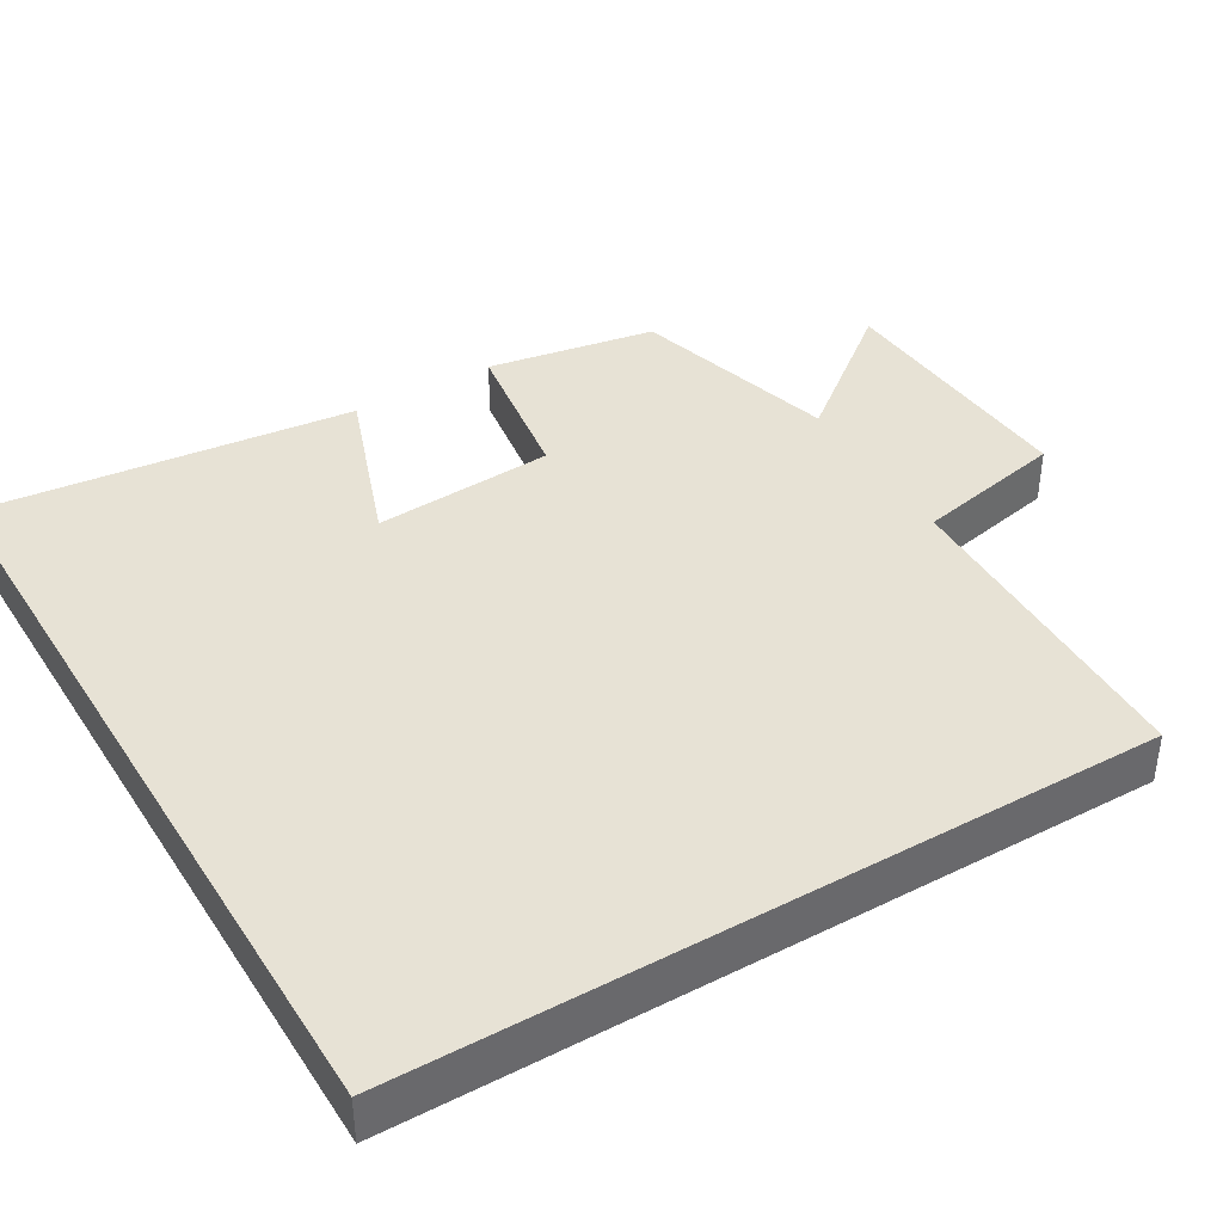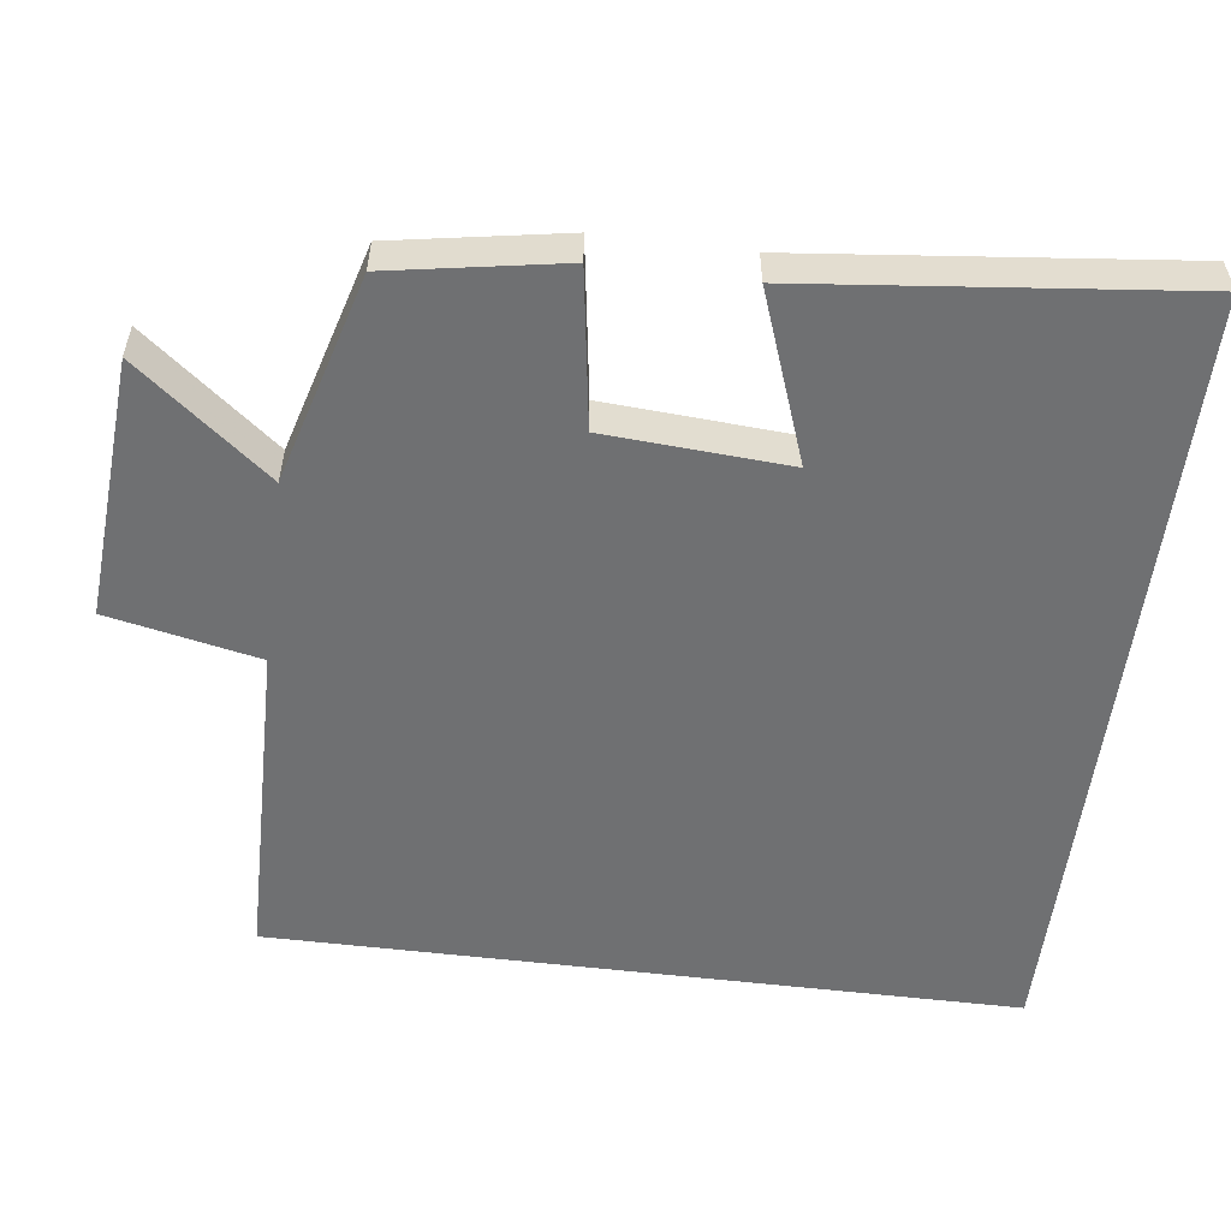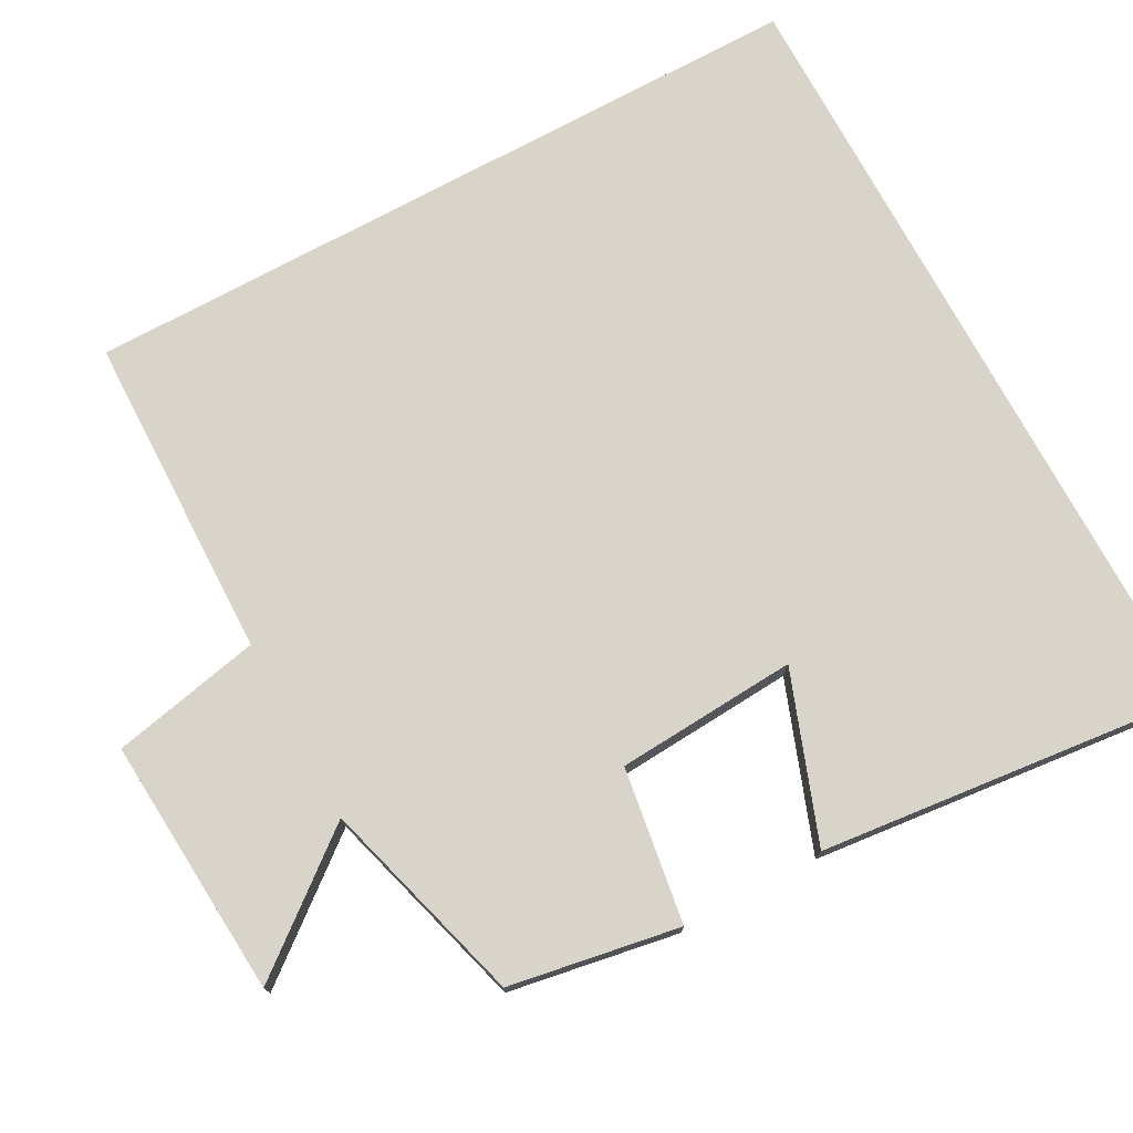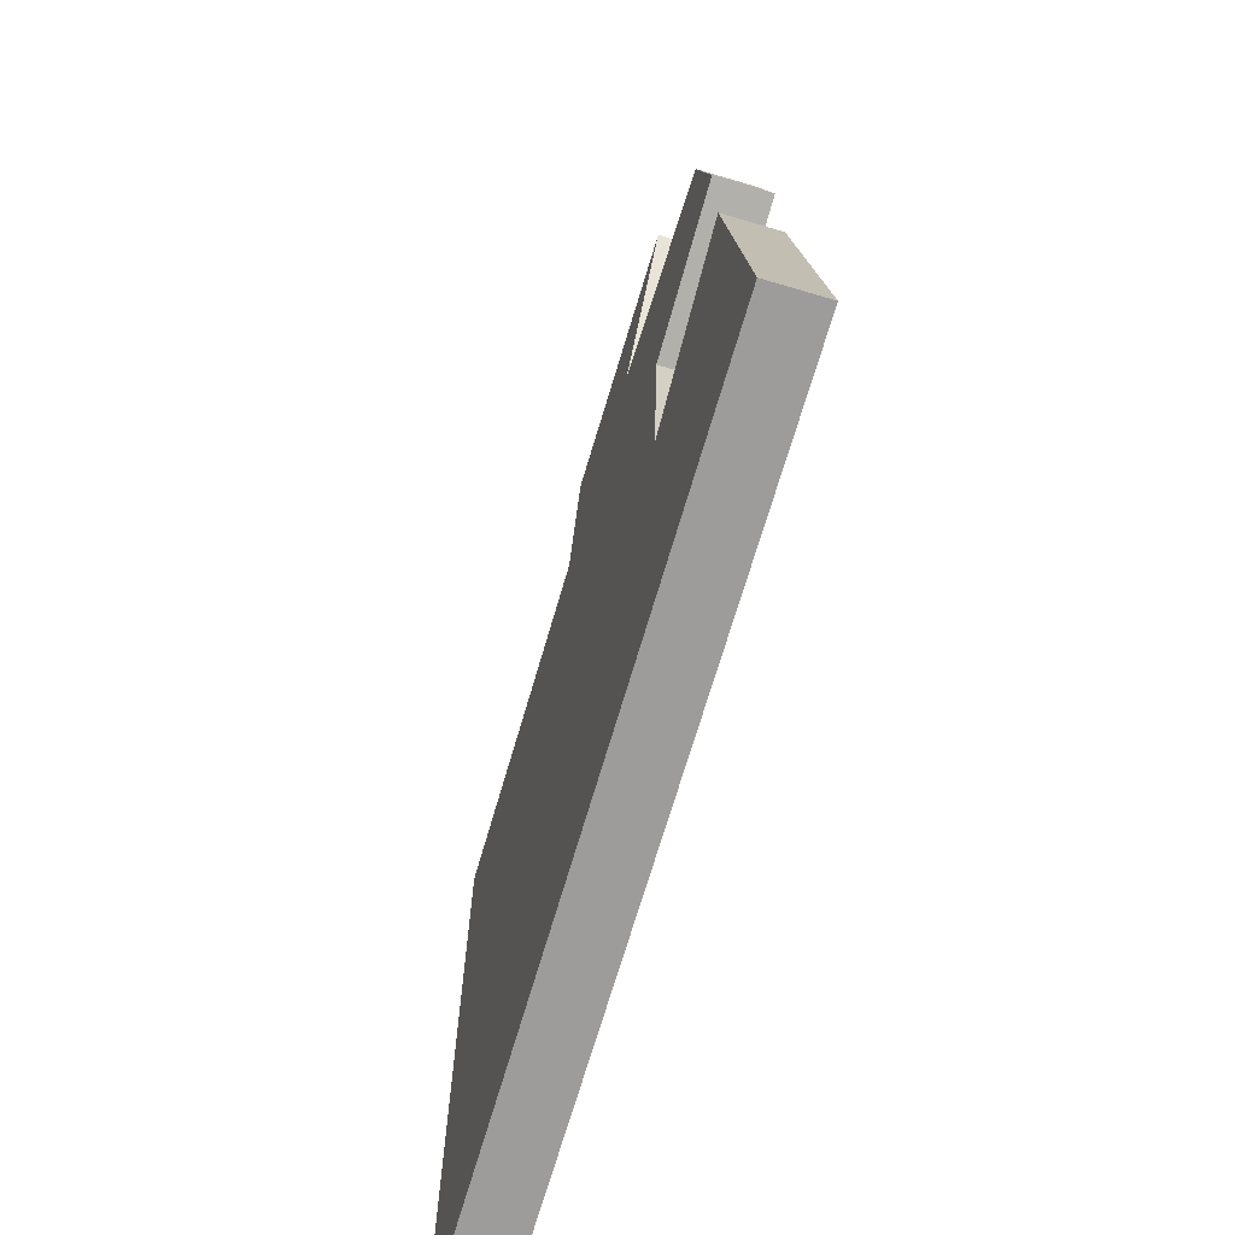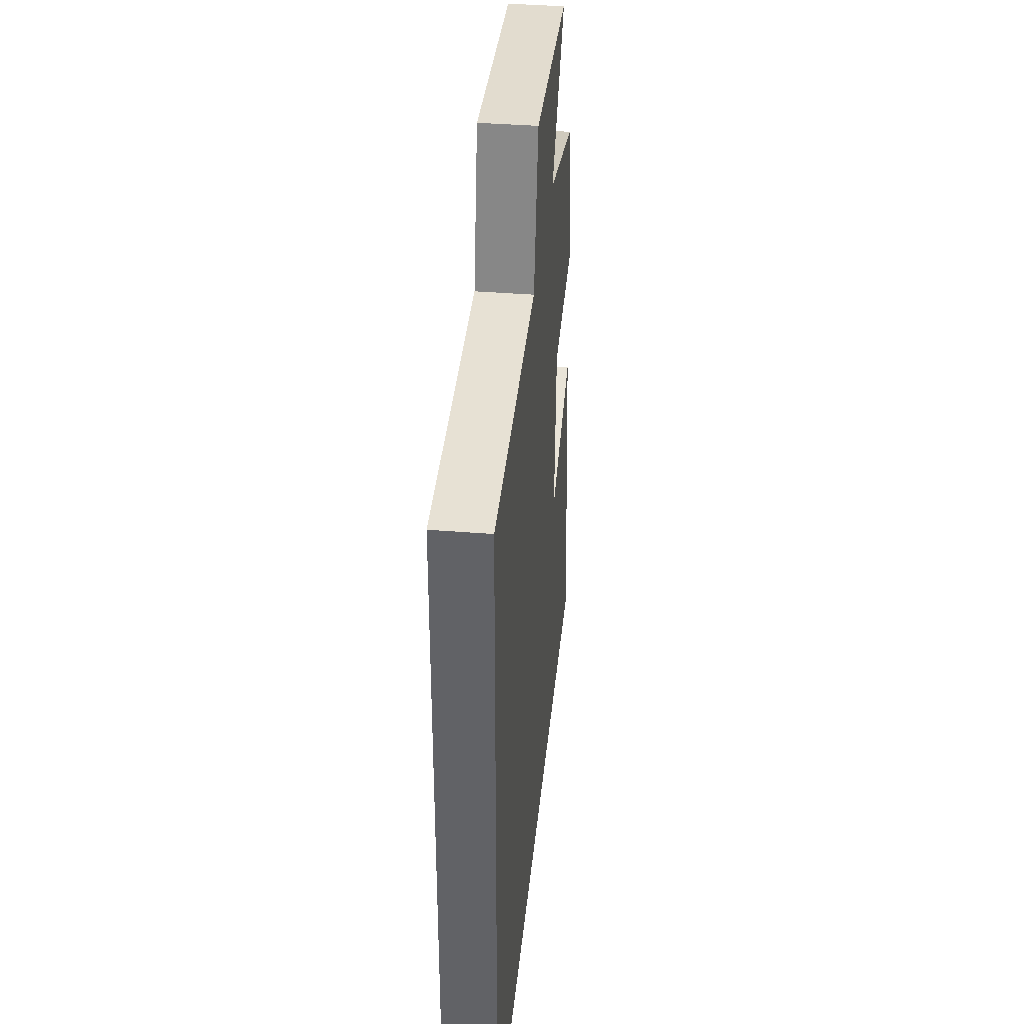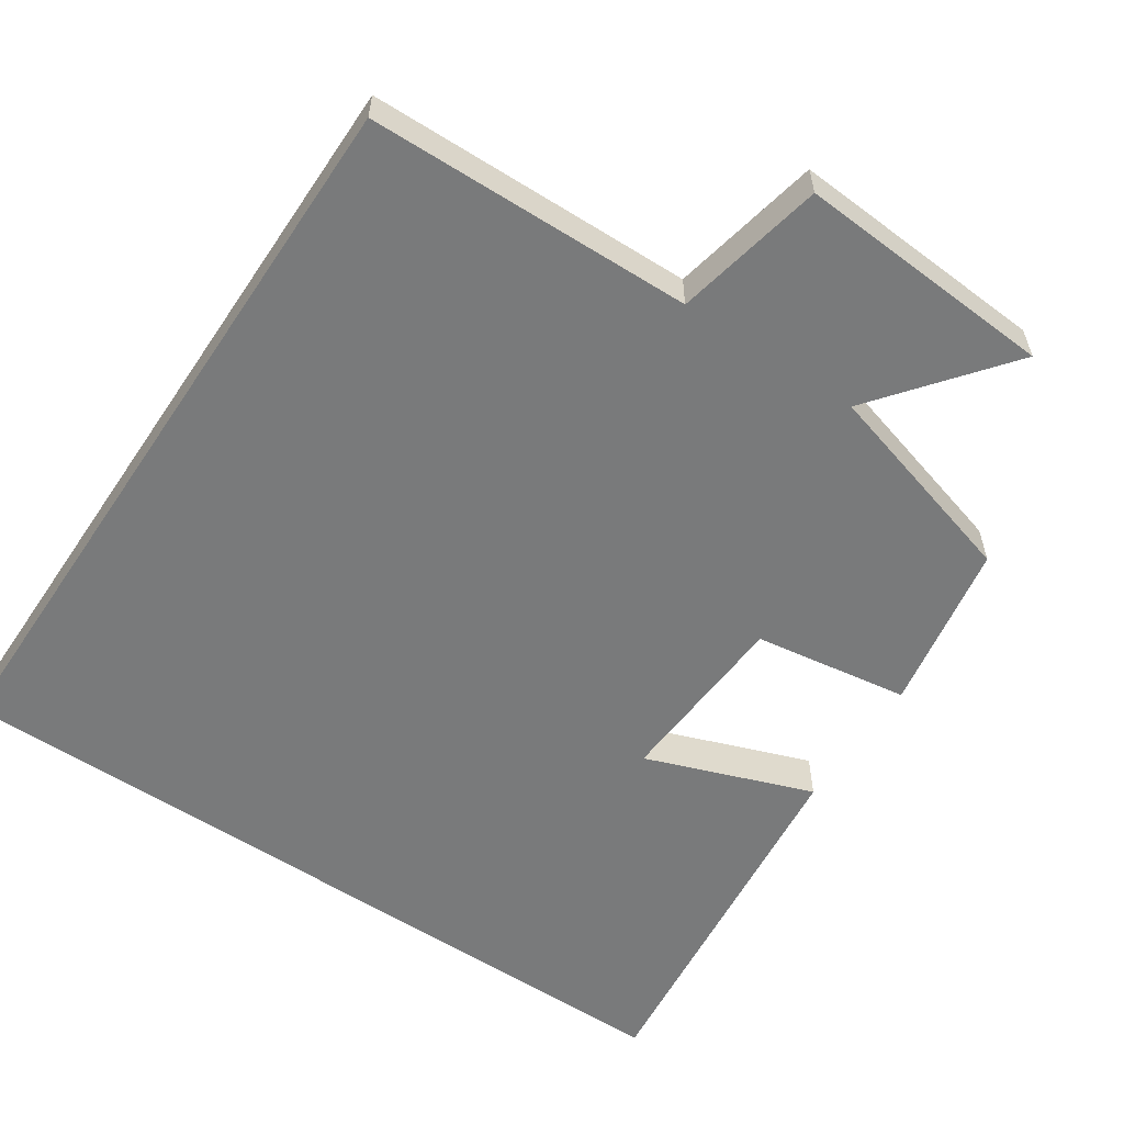
<metadata>
{"format":"obj","ext":"obj","renderer":"f3d","projection":"perspective","resolution":1024,"background":"white","views":[{"elev":40.1,"azim":-120.7,"up":"+Y"},{"elev":-54.8,"azim":82.8,"up":"+Y"},{"elev":75.0,"azim":61.6,"up":"+Y"},{"elev":-70.1,"azim":73.6,"up":"+Z"},{"elev":38.6,"azim":-84.2,"up":"+Z"},{"elev":-58.0,"azim":-33.7,"up":"+Y"}]}
</metadata>
<code>
v -0.5 0.07 -0.5
v -0.5 0.07 0.492
v -0.064 0.07 0.5
v -0.022 0.07 0.7
v 0.324 0.07 0.676
v 0.184 0.07 0.5
v 0.461 0.07 0.421
v 0.5 0.07 0.194
v 0.293 0.07 0.163
v 0.277 0.07 -0.079
v 0.5 0.07 0.002
v 0.553 0.07 -0.5
v -0.5 0 -0.5
v -0.5 0 0.492
v -0.064 0 0.5
v -0.022 0 0.7
v 0.324 0 0.676
v 0.184 0 0.5
v 0.461 0 0.421
v 0.5 0 0.194
v 0.293 0 0.163
v 0.277 0 -0.079
v 0.5 0 0.002
v 0.553 0 -0.5
f 10 11 12 1
f 9 10 1 2
f 6 7 8 9
f 6 9 2 3
f 3 4 5 6
f 13 24 23 22
f 14 13 22 21
f 21 20 19 18
f 15 14 21 18
f 18 17 16 15
f 1 13 14 2
f 2 14 15 3
f 3 15 16 4
f 4 16 17 5
f 5 17 18 6
f 6 18 19 7
f 7 19 20 8
f 8 20 21 9
f 9 21 22 10
f 10 22 23 11
f 11 23 24 12
f 12 24 13 1

</code>
